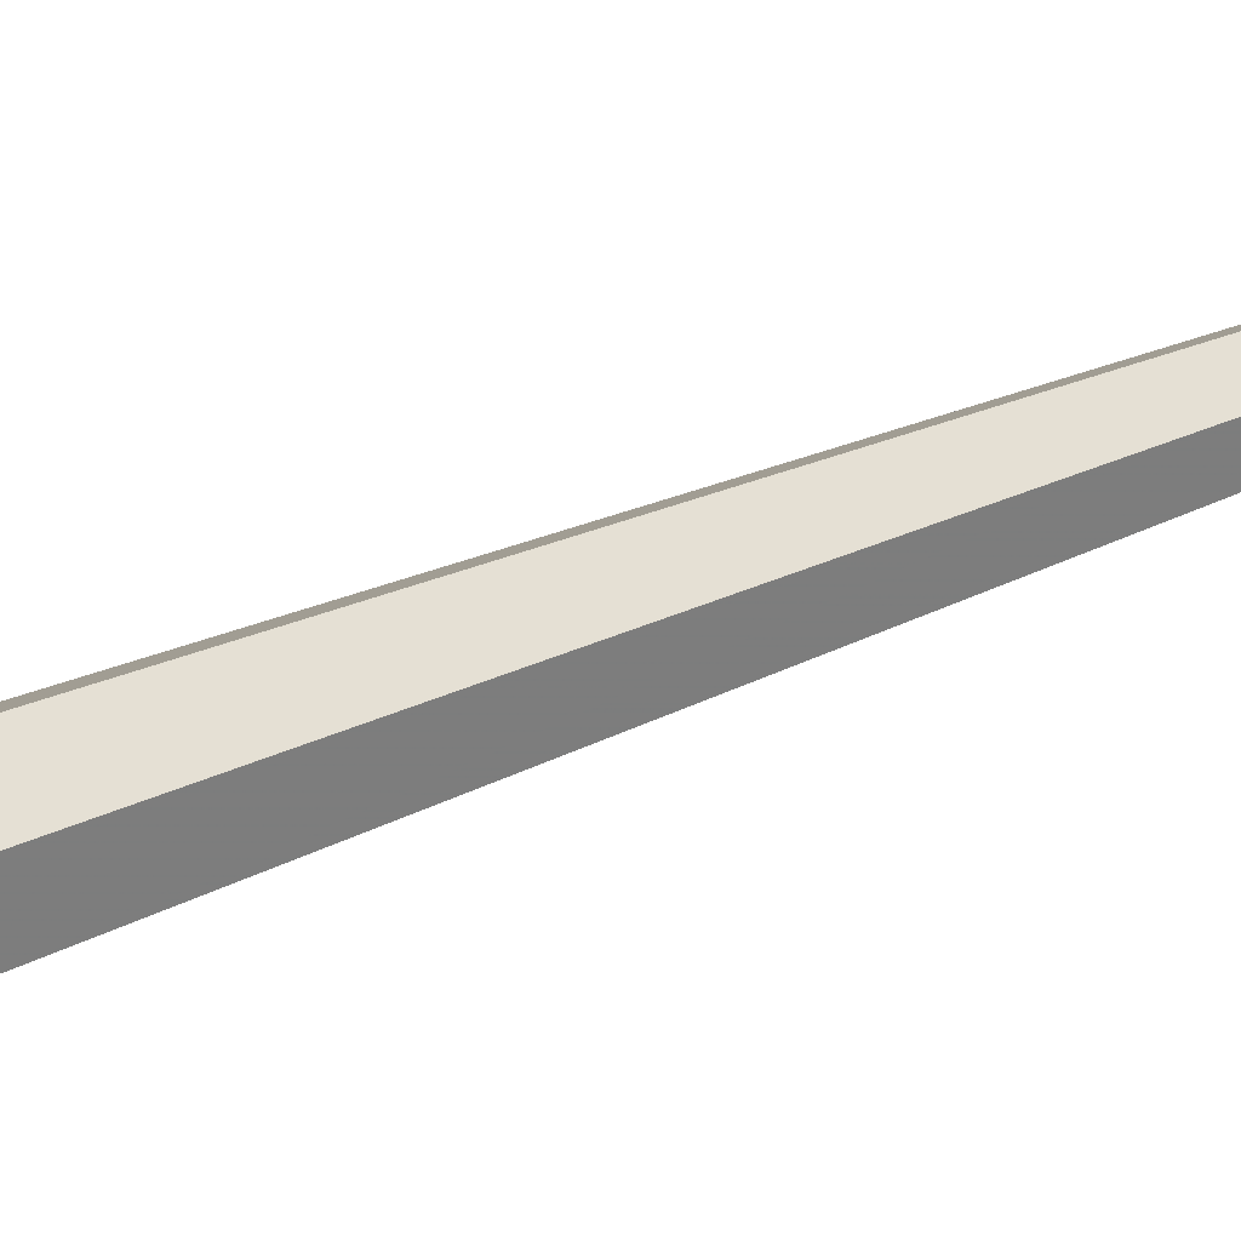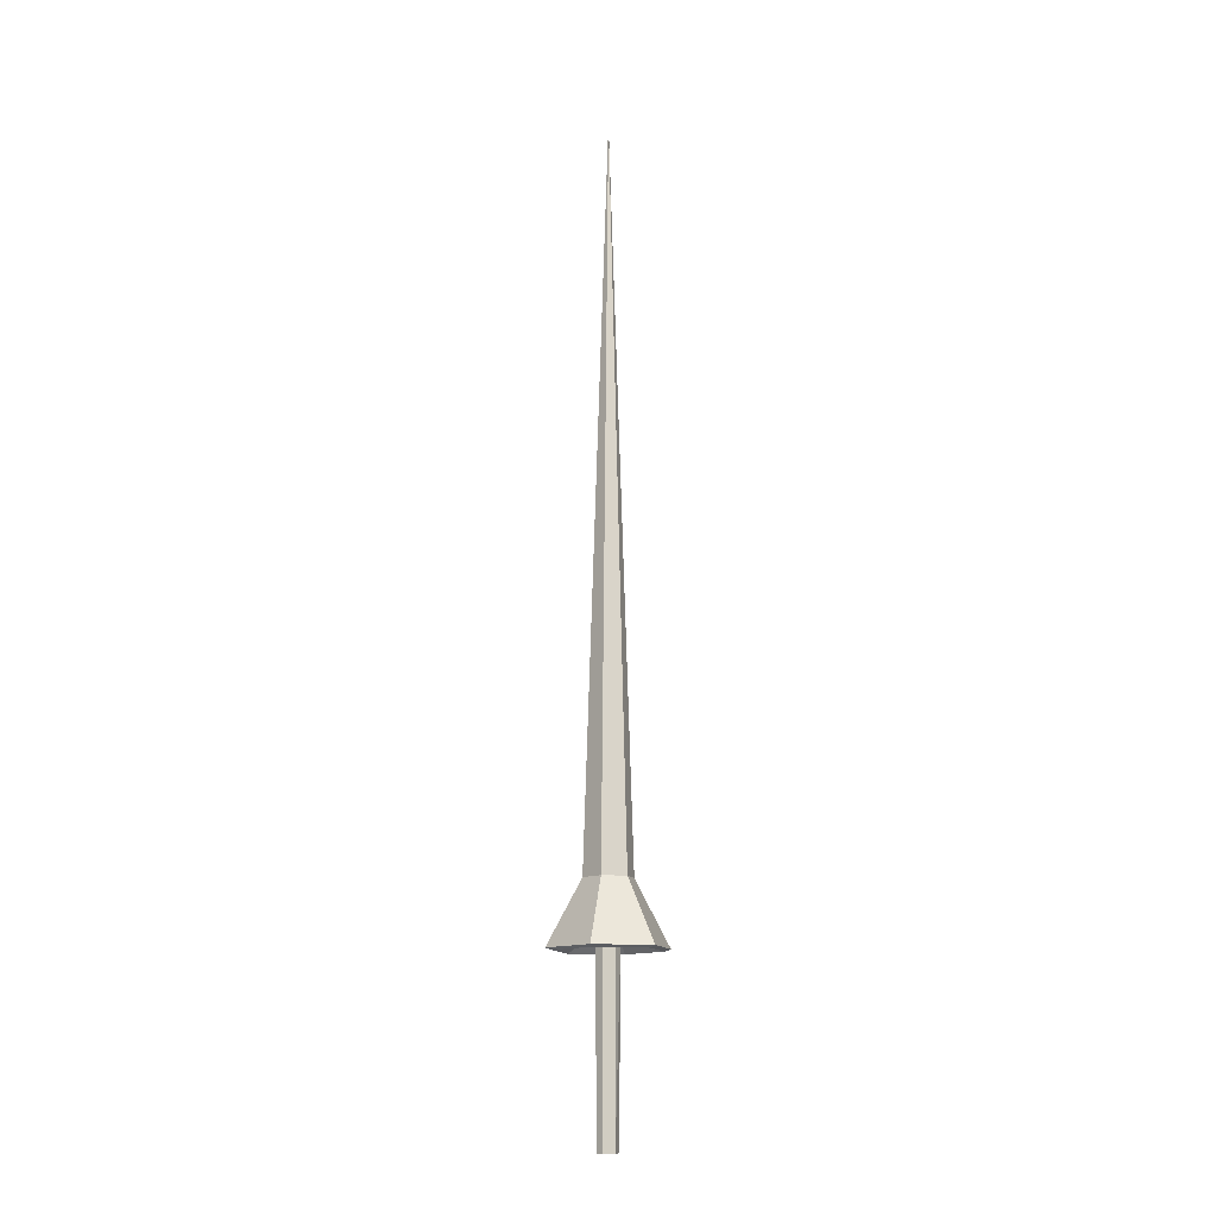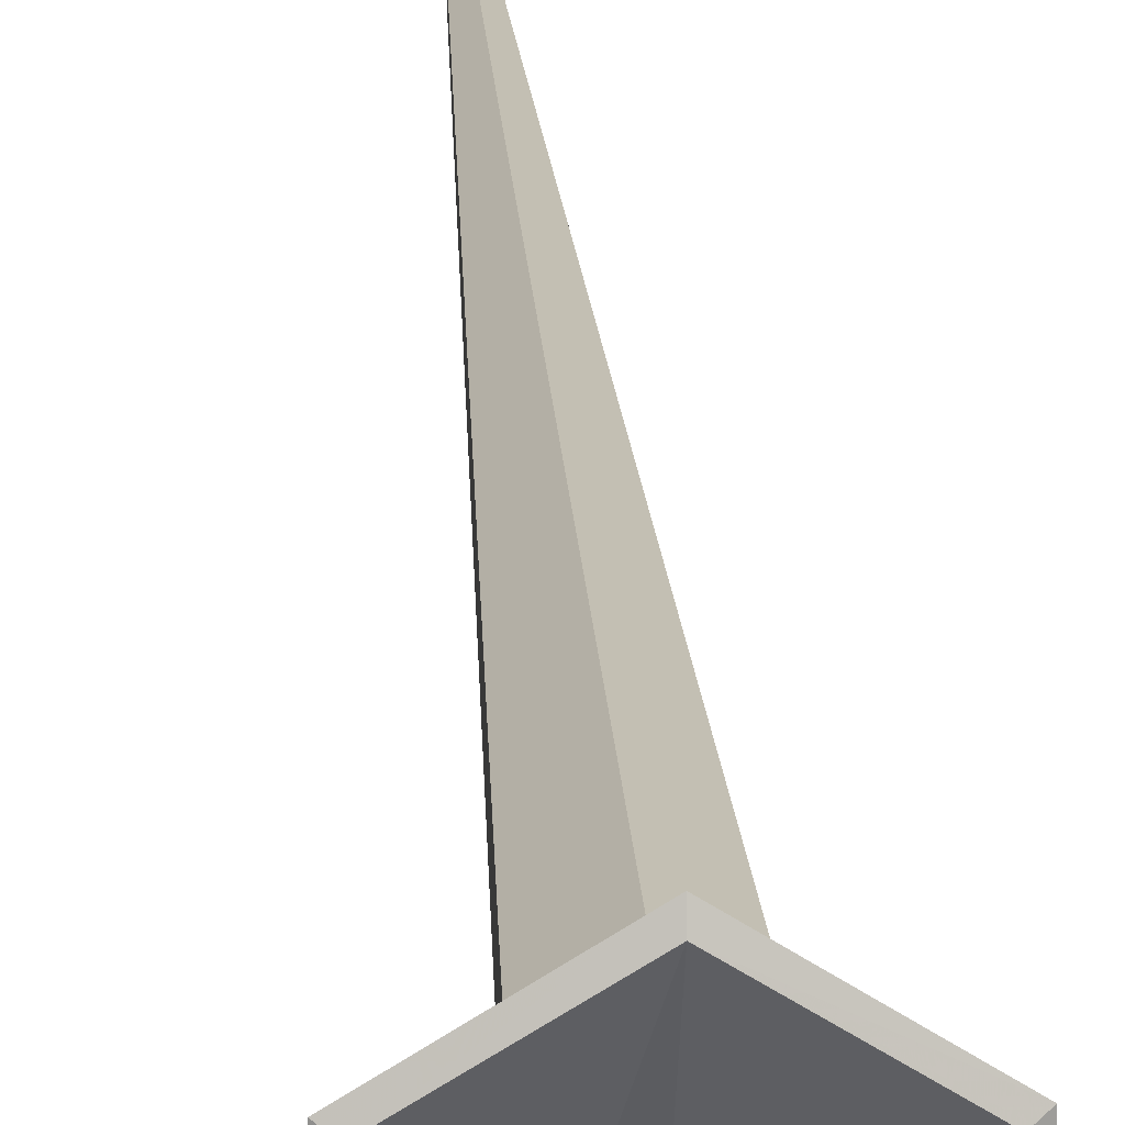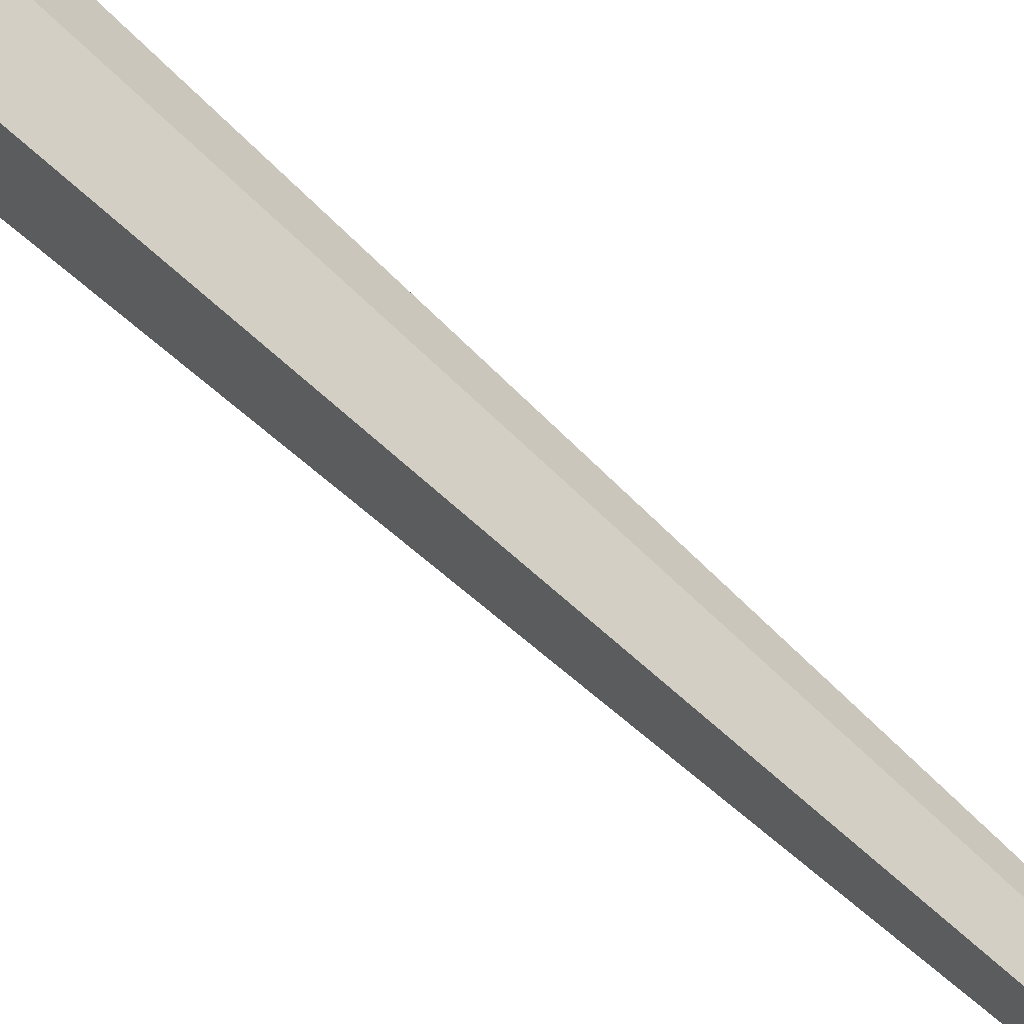
<metadata>
{"format":"obj","ext":"obj","renderer":"f3d","projection":"perspective","resolution":1024,"background":"white","views":[{"elev":32.8,"azim":57.5,"up":"+Z"},{"elev":-13.3,"azim":137.3,"up":"+Y"},{"elev":18.7,"azim":-2.9,"up":"+Z"},{"elev":35.7,"azim":146.0,"up":"+Z"}]}
</metadata>
<code>
o lance_Cube.015
v -5.828 -1.729 0.0155
v -5.828 -1.729 -0.0155
v -5.663 -1.729 0.03303
v -5.663 -1.729 -0.03303
v -5.745 -1.729 -0.06825
v -5.745 -1.729 0.06825
v -5.745 5.904 1e-06
v -5.834 -0.1267 0.03558
v -5.834 -0.1267 -0.03558
v -5.656 -0.1267 -0.03558
v -5.745 -0.1269 0.07352
v -5.745 -0.1269 -0.07352
v -5.656 -0.1267 0.03558
v -6.095 -0.363 0.2071
v -6.129 -0.3463 0.232
v -6.129 -0.3463 -0.2319
v -6.095 -0.363 -0.2071
v -5.396 -0.3629 -0.207
v -5.362 -0.3463 -0.2319
v -5.362 -0.3463 0.232
v -5.396 -0.3628 0.207
v -5.743 -0.3463 0.4708
v -5.743 -0.3641 0.4232
v -5.745 -0.3641 -0.4233
v -5.745 -0.3463 -0.4708
v -5.586 0.1446 0.09618
v -5.904 0.1446 0.09618
v -5.586 0.1446 -0.09617
v -5.904 0.1446 -0.09617
v -5.745 0.1446 -0.1952
v -5.744 0.1446 0.1952
v -5.834 -0.1267 -0.03558
v -5.834 -0.1267 -0.03558
v -5.834 -0.1267 -0.03558
v -5.828 -1.729 -0.0155
v -5.828 -1.729 -0.0155
v -5.828 -1.729 0.0155
v -5.828 -1.729 0.0155
v -5.656 -0.1267 -0.03558
v -5.656 -0.1267 -0.03558
v -5.656 -0.1267 -0.03558
v -5.663 -1.729 -0.03303
v -5.663 -1.729 -0.03303
v -5.745 -1.729 -0.06825
v -5.745 -1.729 -0.06825
v -5.663 -1.729 0.03303
v -5.663 -1.729 0.03303
v -5.745 -1.729 0.06825
v -5.745 -1.729 0.06825
v -5.745 -0.1269 0.07352
v -5.745 -0.1269 0.07352
v -5.745 -0.1269 0.07352
v -5.745 -0.1269 -0.07352
v -5.745 -0.1269 -0.07352
v -5.745 -0.1269 -0.07352
v -5.656 -0.1267 0.03558
v -5.656 -0.1267 0.03558
v -5.656 -0.1267 0.03558
v -5.834 -0.1267 0.03558
v -5.834 -0.1267 0.03558
v -5.834 -0.1267 0.03558
v -6.129 -0.3463 0.232
v -6.129 -0.3463 0.232
v -6.129 -0.3463 -0.2319
v -6.129 -0.3463 -0.2319
v -6.095 -0.363 -0.2071
v -6.095 -0.363 -0.2071
v -6.095 -0.363 0.2071
v -6.095 -0.363 0.2071
v -5.362 -0.3463 -0.2319
v -5.362 -0.3463 -0.2319
v -5.362 -0.3463 0.232
v -5.362 -0.3463 0.232
v -5.396 -0.3628 0.207
v -5.396 -0.3628 0.207
v -5.396 -0.3629 -0.207
v -5.396 -0.3629 -0.207
v -5.743 -0.3641 0.4232
v -5.743 -0.3641 0.4232
v -5.743 -0.3463 0.4708
v -5.743 -0.3463 0.4708
v -5.745 -0.3463 -0.4708
v -5.745 -0.3463 -0.4708
v -5.745 -0.3641 -0.4233
v -5.745 -0.3641 -0.4233
v -5.904 0.1446 -0.09617
v -5.904 0.1446 0.09618
v -5.745 5.904 1e-06
v -5.745 5.904 1e-06
v -5.745 5.904 1e-06
v -5.745 5.904 1e-06
v -5.745 5.904 1e-06
v -5.744 0.1446 0.1952
v -5.745 0.1446 -0.1952
v -5.586 0.1446 -0.09617
v -5.586 0.1446 0.09618
f 59 32 35 37
f 53 39 42 45
f 40 56 46 43
f 50 60 38 49
f 57 51 48 47
f 33 54 44 36
f 52 58 21 79
f 20 96 31 81
f 55 85 18 41
f 64 63 87 86
f 22 93 27 15
f 2 5 4 3 6 1
f 83 94 95 19
f 34 17 24 12
f 69 67 9 61
f 16 29 30 25
f 77 75 13 10
f 72 71 28 26
f 62 65 66 68
f 70 73 74 76
f 78 74 73 80
f 82 70 76 84
f 68 78 80 62
f 65 82 84 66
f 8 11 23 14
f 86 87 88
f 27 93 89
f 26 28 90
f 31 96 92
f 30 29 91
f 95 94 7

</code>
